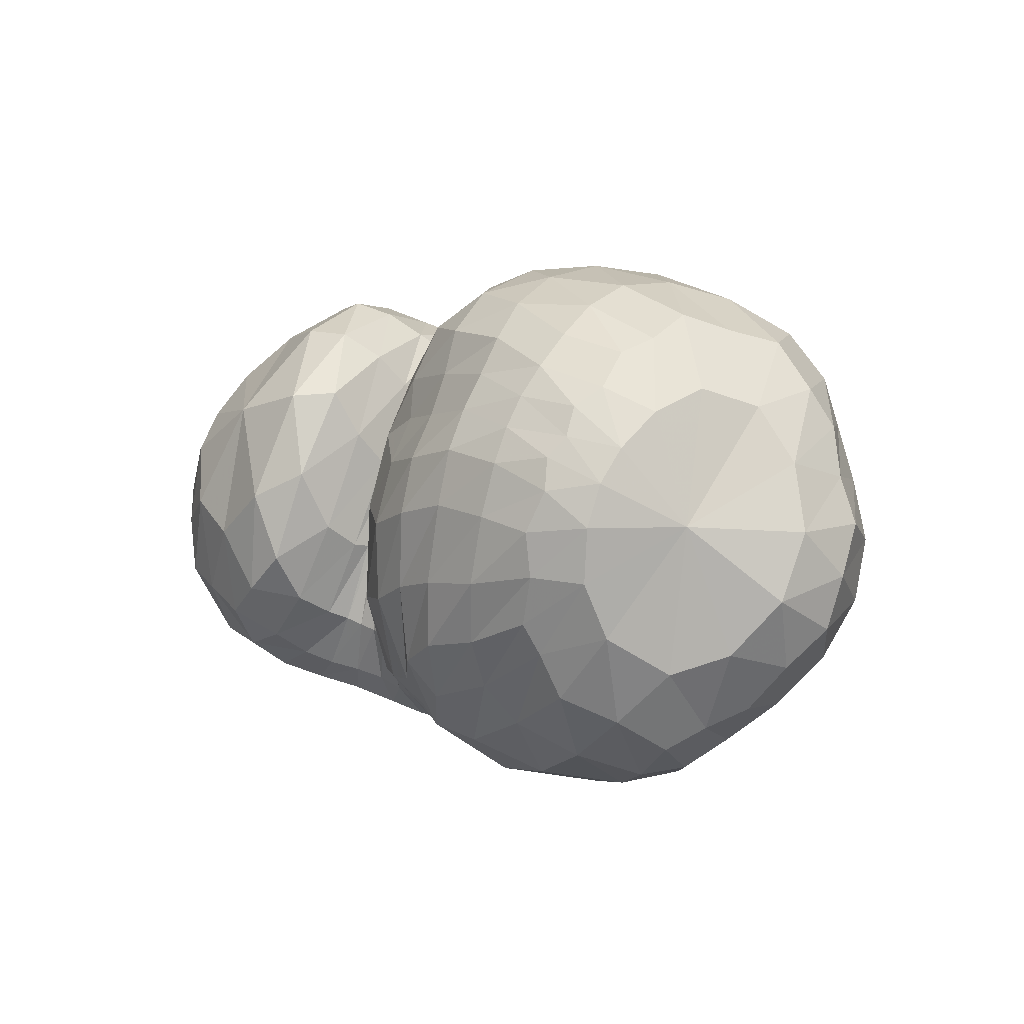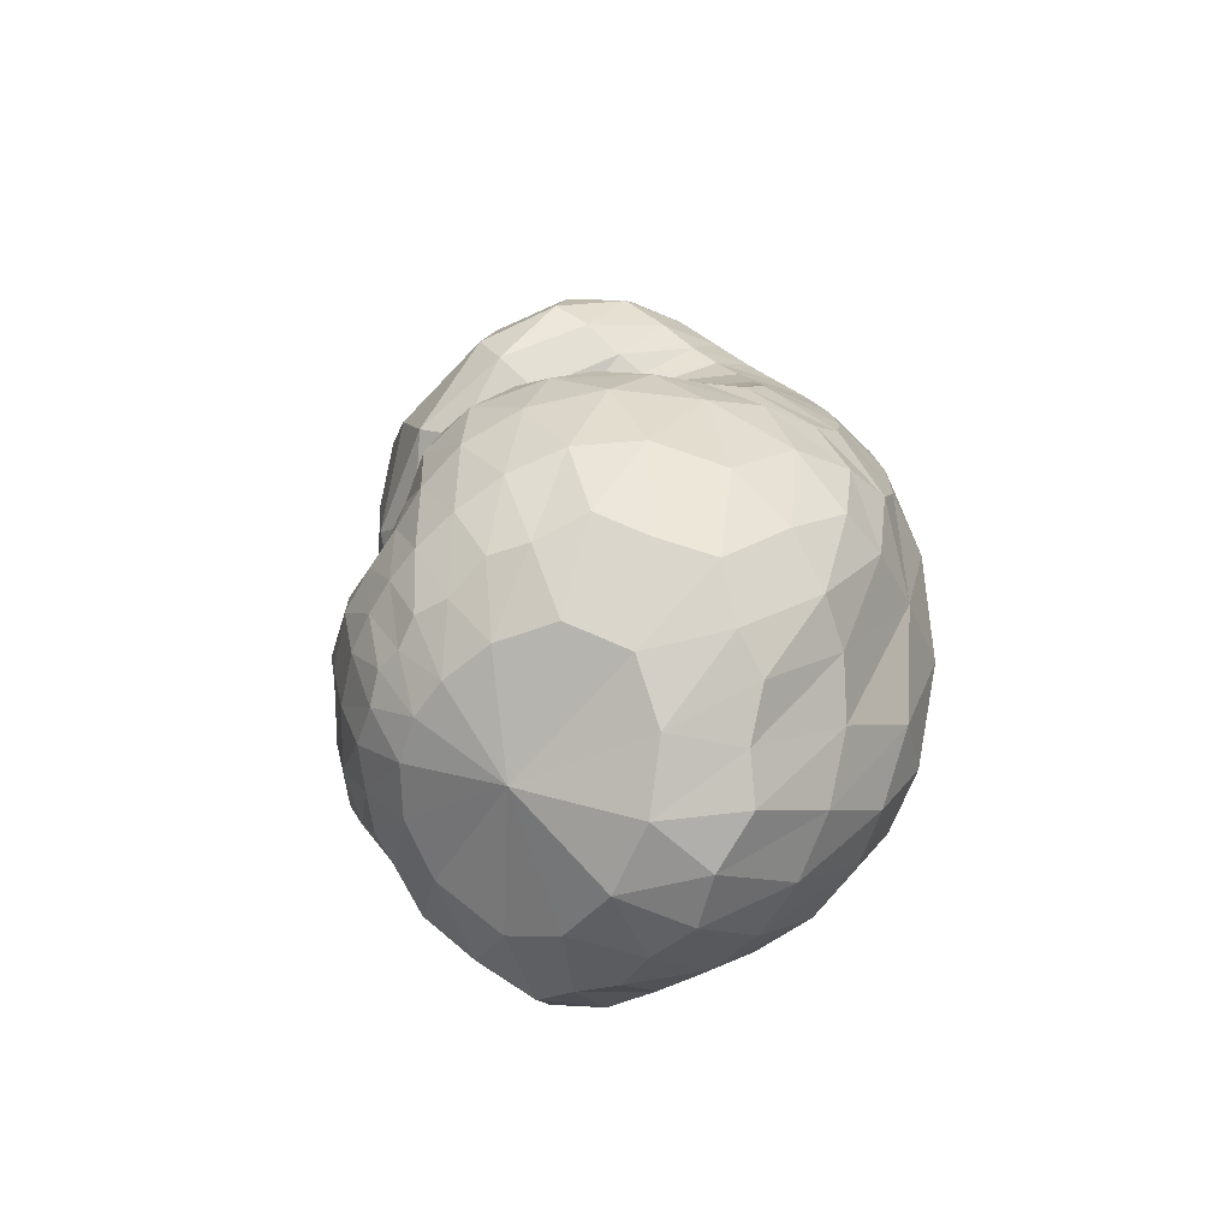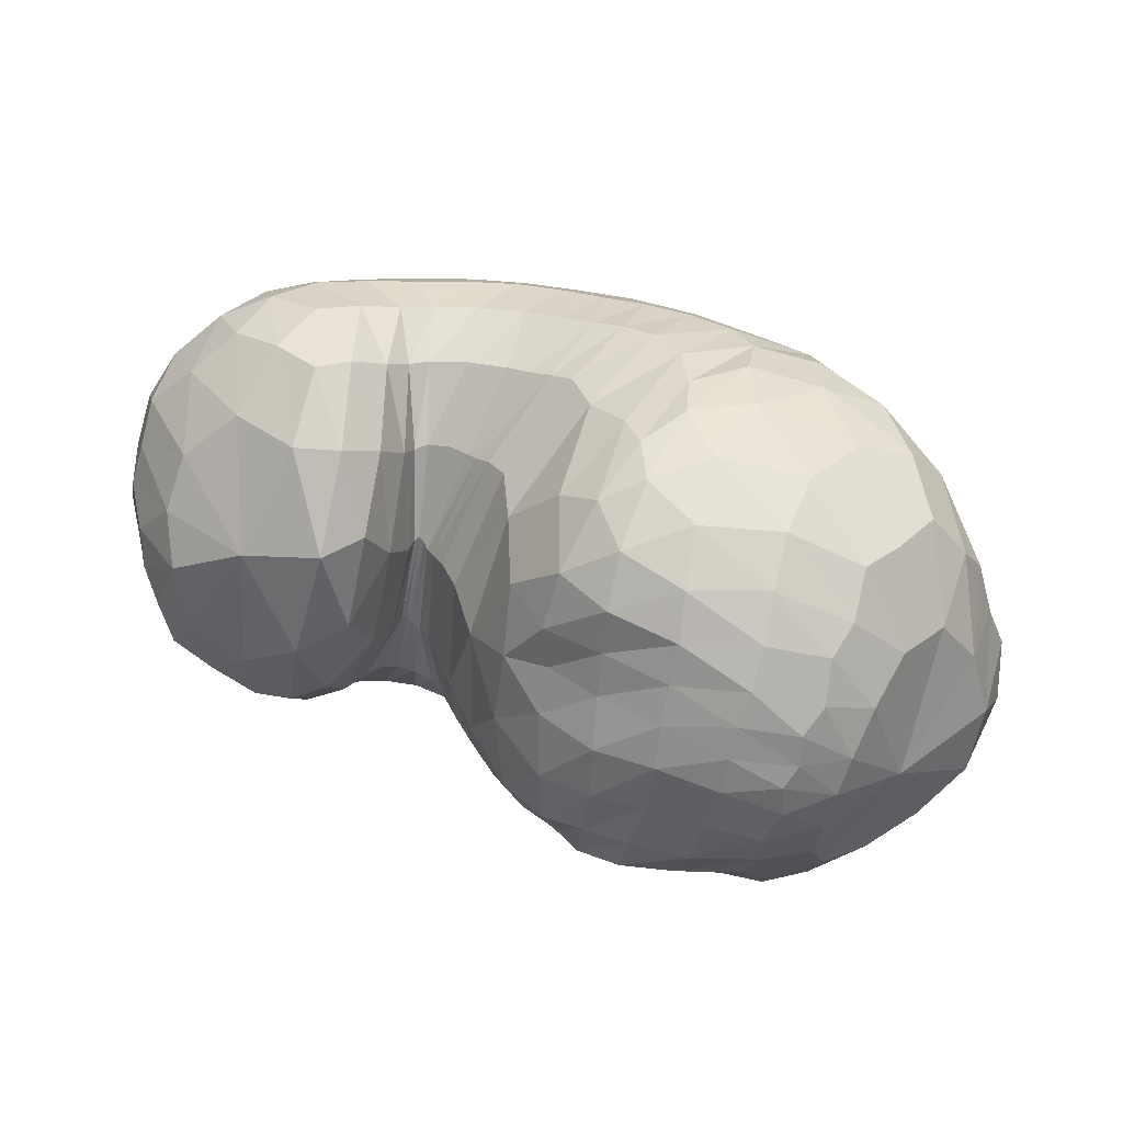
<metadata>
{"format":"obj","ext":"obj","renderer":"f3d","projection":"perspective","resolution":1024,"background":"white","views":[{"elev":6.6,"azim":-134.3,"up":"+Z"},{"elev":23.1,"azim":-99.7,"up":"+Z"},{"elev":53.8,"azim":-161.0,"up":"+Z"}]}
</metadata>
<code>
v 72.39 155.2 144.1
v 103.4 184.8 165.4
v 142.3 183.5 178.1
v 181.7 171.2 172.7
v 213.2 156.3 155.2
v 231.6 132.7 153.5
v 240 125.3 148.5
v 243.7 122.6 150.6
v 245 129.3 151
v 251.2 146.9 177.5
v 288.1 161.3 170.3
v 101.3 175.1 180.8
v 141.9 168.8 200.6
v 183 157.5 203
v 98.95 156.4 196.9
v 146.7 139.8 220.1
v 171.4 116 221.6
v 193.2 98.09 210.1
v 211.1 83.97 201.7
v 227.3 80.71 195.7
v 253.5 82.3 190.6
v 263.5 93.36 197.5
v 279.8 111.5 209.7
v 96.98 129.5 208.2
v 142.8 90.02 220.9
v 82.9 98.36 198.8
v 108.7 58.8 198.5
v 152.3 56.91 208.2
v 176.9 43.58 200.2
v 207.8 40.76 194.8
v 238.7 38.96 188.6
v 270.6 49.33 189.3
v 298.6 66.75 196.7
v 313.2 99.42 201
v 66.03 90.31 171.8
v 117.4 37.67 167.5
v 188.9 18.63 164.9
v 238.4 20.47 162.3
v 278.1 32.15 165
v 310.9 49.67 168.8
v 331.7 77.33 176.6
v 339.1 116.6 176.5
v 53.38 94.76 141.7
v 81.77 53.18 123.6
v 130.9 27.53 123.6
v 210.6 21.37 126.3
v 264.1 28.55 128.1
v 301.5 43.79 135.4
v 325.8 59.82 132
v 348 91.98 140.2
v 341.3 134.4 153.3
v 52.97 109.4 109.1
v 93.43 68.29 85.31
v 139.3 47.32 82.73
v 220.4 45.65 83.85
v 270.6 56.43 84.2
v 298.1 73.08 84.03
v 322.8 86.87 89.68
v 343.2 120.4 107.7
v 330.3 154.6 136.7
v 70.97 126.2 83.17
v 110 97.14 59.66
v 129.2 73.6 64.23
v 190.9 72.85 52.79
v 228.6 74.88 55.59
v 259 84.28 57.14
v 291.6 104.5 62.56
v 322.4 130.9 80.26
v 321.1 161 106.2
v 87.82 146.5 70.31
v 121.3 130.5 50.88
v 162.3 119.4 44.69
v 191.5 116.9 46.9
v 216.9 114 52.88
v 240 114.7 54.12
v 267.3 123.5 61.55
v 290.7 141 70.1
v 290.9 164.4 93.55
v 107 175.1 88.41
v 158.3 164.2 65.05
v 111.7 187 112.7
v 150.9 191.4 101.5
v 178.8 176.1 84.39
v 204.9 162.6 82.92
v 224.6 146.7 85.94
v 237.2 136.3 87.41
v 249.7 136.5 89.86
v 257.3 145.7 94.85
v 260.9 167.6 116.9
v 106.5 191 142.4
v 142.4 194.5 148.3
v 178.9 189.3 138.7
v 88.17 177.2 157.9
v 86.32 169.9 168.5
v 83.71 157.3 179.1
v 79.9 140 185.7
v 71.27 122.6 179.6
v 60.32 117.9 162.1
v 52.35 122.2 141.3
v 53.71 131.7 120.3
v 64.93 142.5 103.3
v 77.89 156.3 97.22
v 88.98 173.1 109.3
v 91.6 180.5 126.8
v 89.8 181.2 144.3
v 120.5 185.5 173.8
v 100.2 179.6 171.7
v 101.8 187.4 155.3
v 120.6 190.6 162.8
v 163.9 177.9 175.2
v 119.9 179.8 183.3
v 142.2 176 189.2
v 141.3 190.8 165.8
v 161.6 188.4 161.8
v 197.6 167.6 166.1
v 164.6 171.2 188.4
v 185 166.8 185.7
v 182.1 179.5 158.5
v 224.3 140.7 155.7
v 199.9 154.2 185.4
v 208.6 131.7 187.5
v 210.8 166.3 115.5
v 222.6 154.2 118.7
v 198.5 175.4 141.7
v 236.6 128.1 150.5
v 215.9 115.7 187.2
v 223 110 183.4
v 230.4 145.7 118.5
v 235.9 139.3 117.5
v 241.7 123.4 149.5
v 228.4 107.2 179.6
v 232.7 105.1 177.9
v 240.3 135.6 116.3
v 243.7 134 116.7
v 245 123.8 149.2
v 238.6 103.8 177.5
v 246.5 103.9 175.7
v 245.6 133.7 118.8
v 246.7 135.2 119.9
v 246.6 139.5 161.9
v 250.4 106.2 174.4
v 251.2 112.4 179.3
v 247.7 140.9 120.8
v 249.7 152 128.2
v 261.6 158.3 176.5
v 254.9 122 190
v 263.4 131.9 198.5
v 253.1 161.6 148.1
v 278 136.5 199.5
v 300.8 127.9 196.3
v 317.5 137.3 181
v 319.5 150.3 166.7
v 313.5 163 154.1
v 306.3 168.6 134.6
v 288.2 171.2 124.6
v 268.1 171.6 139.7
v 118.5 172.8 192.6
v 97.28 166.7 186.5
v 165.3 165.7 202.4
v 118.3 162.3 202.2
v 144.1 157.4 211.6
v 165.9 152.3 214.8
v 177.7 137.7 216.5
v 191.5 132.6 207
v 119.9 148.8 211.1
v 95.71 145.2 201.1
v 165 130 222.3
v 121.1 131.6 217.4
v 147.8 116.2 223.9
v 179.1 107.4 218
v 161.5 101.5 222.9
v 165.4 86.32 218.4
v 202.9 86.92 205.9
v 172 72.85 214.3
v 182.8 65 211
v 218.6 82.23 198.3
v 194.1 61.8 207.5
v 204.9 60.44 204.2
v 240.9 80.36 192.8
v 215.6 58.78 200.8
v 229.4 57.14 197.1
v 259 86.51 191.8
v 246.1 58.23 194.3
v 259.3 62.46 194.2
v 271.6 102.2 205.5
v 268.7 68.33 196.7
v 279.4 75.85 201.6
v 290.1 86.67 207.3
v 295.6 105.2 207.4
v 119.8 110.5 218.4
v 89.7 115 203.1
v 110.6 90.14 212.6
v 126.2 69.02 211.1
v 150.1 72.1 215.8
v 94.99 77.19 201
v 71.16 96.37 184.1
v 131.2 52.09 202.5
v 85.39 70.1 186
v 110 48.54 185.9
v 161.6 47.74 203.1
v 137 40.39 191.9
v 193.2 41.69 197.6
v 154.4 32.83 185.8
v 179.4 28.17 183.8
v 222.4 39.02 191.4
v 201.9 26.71 181.9
v 220.9 26.63 179.4
v 255.7 43 188
v 238.9 27.43 177.3
v 257.1 31.48 177.2
v 285.1 56.79 192.1
v 274.8 38.39 178.4
v 291.5 46.45 180.3
v 308.4 81.26 201.4
v 306.1 56.28 183.7
v 317.1 69.58 188.7
v 325.3 86.98 192
v 325.4 111.1 190.1
v 83.17 65.22 170
v 59.34 95.2 156.3
v 155.5 23.13 165.8
v 76.05 65.64 152.3
v 94.79 43.24 141.8
v 126.2 26.56 145.1
v 216.4 18.37 163.7
v 162.1 19.16 145.5
v 200.1 16.5 146.1
v 258.6 25.03 162.7
v 230.2 17.57 145.8
v 252.8 21.55 145.9
v 295.9 40.44 167.3
v 273.5 27.92 148.6
v 292.8 35.82 152.7
v 322.1 61.59 172.2
v 308.8 43.96 153.8
v 320.9 53.1 153.2
v 339.6 96.46 178
v 331.5 66.08 155.7
v 342.1 83.4 159.2
v 348.1 104 161.6
v 339.4 127.6 165.4
v 65.73 72.19 133.4
v 49.95 105.6 126.1
v 103.5 36.96 123.4
v 63.41 80.53 114.1
v 85.9 57.92 105.3
v 169.3 22.56 124.9
v 108.5 43.34 101.5
v 135.9 35.52 101.5
v 241.5 23.6 126.7
v 176.3 31.85 103.2
v 219.6 32.15 104.3
v 284.3 35.63 132.4
v 251 35.71 104.6
v 273.2 41.73 106.7
v 314.6 51.34 133.3
v 291.2 49.95 109.7
v 305 58.8 109.4
v 337.8 73.33 135.3
v 316.5 65.59 107.4
v 328.3 73.32 109.2
v 350.2 113.9 146.3
v 340.4 87.25 114.9
v 348.8 106.6 122.8
v 347.6 127.8 133.9
v 333.2 148 148.4
v 69.31 89.29 95.6
v 60.22 120.6 97.25
v 114.9 55.2 81.43
v 79.6 100.2 79.94
v 103.4 82.27 69.83
v 178.2 44.03 84.7
v 118.6 69.07 68.44
v 135.1 59.5 72.33
v 250.2 50.21 82.84
v 168.7 56.27 72.07
v 206.1 58.55 67.15
v 285.7 64.86 84.89
v 232.4 61.92 65.23
v 250.5 66.04 66.51
v 310.2 78.45 85.26
v 265.2 72.44 66.93
v 279 78.5 67.42
v 335.3 102 96.95
v 293.1 84.83 69.63
v 307.8 96.18 73.94
v 340.9 139.1 123
v 322.9 111.3 81.47
v 333.2 127.1 93.34
v 333.8 144.3 108.9
v 324.5 160.1 125.2
v 90.71 112.6 67.87
v 78.83 137.7 77.49
v 116.4 83.19 61.6
v 98.03 125.4 59.41
v 111.9 112.5 53.46
v 160.5 71.63 58.75
v 120.8 100.7 53.79
v 140.6 94.26 51.31
v 212 73.25 53.12
v 167.4 93.02 45.82
v 187.9 92.17 44.36
v 243.9 79.04 56.64
v 203.6 90.94 47.33
v 218.4 91.57 50.6
v 274.6 92.75 58.55
v 232.5 93.91 51.72
v 246.6 98.17 51.79
v 309.4 117 69.97
v 261.8 105.3 53.63
v 278.7 113.9 58.41
v 326.2 147.6 93.28
v 295.9 123.5 64.5
v 308.3 135.9 71.8
v 312.7 150.9 82.58
v 306.3 163.9 101.1
v 103.6 140.7 58.51
v 94.32 162.3 80.6
v 141.3 121.8 46.43
v 116.2 157.7 65.6
v 142.3 147.9 54.07
v 178.5 119.1 45.25
v 163.8 144.2 50.88
v 176.1 147.4 56.44
v 204.5 114.9 50
v 186.1 147.7 60.2
v 198.1 143.5 60.46
v 228.4 113.5 53.44
v 209.7 139 62.3
v 219.6 134.8 63.97
v 253.1 118.1 57.28
v 228.3 131 64.47
v 237.1 128.6 66.15
v 281.1 131 65.07
v 246.9 129 68.98
v 257.2 132.2 71.22
v 294.3 153.5 79.37
v 266.4 137.2 73.33
v 272.6 144.8 77.47
v 275.8 156.4 85.31
v 274.9 168.6 104.2
v 131.3 170.4 75.86
v 109.3 181.9 102.8
v 136.3 180.2 88.76
v 159 180.7 82.14
v 173 168.1 68.7
v 132.8 189.2 104.7
v 106.2 189.3 128.3
v 166.6 186.7 93.83
v 127.9 194.1 124.5
v 147.6 194.4 122.8
v 191.5 171 83.11
v 163.5 192.4 119.5
v 178.4 189 113.5
v 216.2 153.9 85.05
v 194.8 180.2 111.4
v 231.1 140.4 86.47
v 243.8 135.3 88.36
v 254.2 139.3 92
v 260.2 157.5 101.2
v 123.2 193.9 146.1
v 160.5 194.2 144.3
g foo
f 93 1 94
f 94 12 107
f 107 2 93
f 93 94 107
f 106 2 107
f 107 12 111
f 111 3 106
f 106 107 111
f 12 157 111
f 13 112 157
f 3 111 112
f 112 111 157
f 110 3 112
f 112 13 116
f 116 4 110
f 110 112 116
f 13 159 116
f 14 117 159
f 4 116 117
f 117 116 159
f 115 4 117
f 117 14 120
f 120 5 115
f 115 117 120
f 5 120 121
f 14 164 120
f 18 121 164
f 121 120 164
f 14 163 164
f 17 170 163
f 18 164 170
f 164 163 170
f 119 5 121
f 121 18 126
f 126 6 119
f 119 121 126
f 18 173 126
f 19 127 173
f 6 126 127
f 127 126 173
f 125 6 127
f 127 19 131
f 131 7 125
f 125 127 131
f 19 176 131
f 20 132 176
f 7 131 132
f 132 131 176
f 130 7 132
f 132 20 136
f 136 8 130
f 130 132 136
f 20 179 136
f 21 137 179
f 8 136 137
f 137 136 179
f 135 8 137
f 137 21 141
f 141 9 135
f 135 137 141
f 21 182 141
f 22 142 182
f 9 141 142
f 142 141 182
f 140 9 142
f 142 22 146
f 146 10 140
f 140 142 146
f 22 185 146
f 23 147 185
f 10 146 147
f 147 146 185
f 145 10 147
f 147 23 149
f 149 11 145
f 145 147 149
f 94 1 95
f 95 15 158
f 158 12 94
f 94 95 158
f 157 12 158
f 158 15 160
f 160 13 157
f 157 158 160
f 15 165 160
f 16 161 165
f 13 160 161
f 161 160 165
f 159 13 161
f 161 16 162
f 162 14 159
f 159 161 162
f 16 167 162
f 17 163 167
f 14 162 163
f 163 162 167
f 95 1 96
f 96 24 166
f 166 15 95
f 95 96 166
f 165 15 166
f 166 24 168
f 168 16 165
f 165 166 168
f 24 190 168
f 25 169 190
f 16 168 169
f 169 168 190
f 167 16 169
f 169 25 171
f 171 17 167
f 167 169 171
f 17 171 172
f 25 194 171
f 28 172 194
f 172 171 194
f 25 193 194
f 27 197 193
f 28 194 197
f 194 193 197
f 170 17 172
f 172 28 174
f 174 18 170
f 170 172 174
f 28 200 174
f 29 175 200
f 18 174 175
f 175 174 200
f 173 18 175
f 175 29 177
f 177 19 173
f 173 175 177
f 29 202 177
f 30 178 202
f 19 177 178
f 178 177 202
f 176 19 178
f 178 30 180
f 180 20 176
f 176 178 180
f 30 205 180
f 31 181 205
f 20 180 181
f 181 180 205
f 179 20 181
f 181 31 183
f 183 21 179
f 179 181 183
f 31 208 183
f 32 184 208
f 21 183 184
f 184 183 208
f 182 21 184
f 184 32 186
f 186 22 182
f 182 184 186
f 32 211 186
f 33 187 211
f 22 186 187
f 187 186 211
f 185 22 187
f 187 33 188
f 188 23 185
f 185 187 188
f 33 214 188
f 34 189 214
f 23 188 189
f 189 188 214
f 23 189 149
f 34 150 189
f 11 149 150
f 150 149 189
f 96 1 97
f 97 26 191
f 191 24 96
f 96 97 191
f 190 24 191
f 191 26 192
f 192 25 190
f 190 191 192
f 26 195 192
f 27 193 195
f 25 192 193
f 193 192 195
f 97 1 98
f 98 35 196
f 196 26 97
f 97 98 196
f 195 26 196
f 196 35 198
f 198 27 195
f 195 196 198
f 35 219 198
f 36 199 219
f 27 198 199
f 199 198 219
f 197 27 199
f 199 36 201
f 201 28 197
f 197 199 201
f 200 28 201
f 201 36 203
f 203 29 200
f 200 201 203
f 36 221 203
f 37 204 221
f 29 203 204
f 204 203 221
f 202 29 204
f 204 37 206
f 206 30 202
f 202 204 206
f 37 225 206
f 38 207 225
f 30 206 207
f 207 206 225
f 205 30 207
f 207 38 209
f 209 31 205
f 205 207 209
f 38 228 209
f 39 210 228
f 31 209 210
f 210 209 228
f 208 31 210
f 210 39 212
f 212 32 208
f 208 210 212
f 39 231 212
f 40 213 231
f 32 212 213
f 213 212 231
f 211 32 213
f 213 40 215
f 215 33 211
f 211 213 215
f 40 234 215
f 41 216 234
f 33 215 216
f 216 215 234
f 214 33 216
f 216 41 217
f 217 34 214
f 214 216 217
f 41 237 217
f 42 218 237
f 34 217 218
f 218 217 237
f 34 218 150
f 42 151 218
f 11 150 151
f 151 150 218
f 98 1 99
f 99 43 220
f 220 35 98
f 98 99 220
f 219 35 220
f 220 43 222
f 222 36 219
f 219 220 222
f 43 242 222
f 44 223 242
f 36 222 223
f 223 222 242
f 44 244 223
f 45 224 244
f 36 223 224
f 224 223 244
f 221 36 224
f 224 45 226
f 226 37 221
f 221 224 226
f 45 247 226
f 46 227 247
f 37 226 227
f 227 226 247
f 225 37 227
f 227 46 229
f 229 38 225
f 225 227 229
f 46 250 229
f 47 230 250
f 38 229 230
f 230 229 250
f 228 38 230
f 230 47 232
f 232 39 228
f 228 230 232
f 47 253 232
f 48 233 253
f 39 232 233
f 233 232 253
f 231 39 233
f 233 48 235
f 235 40 231
f 231 233 235
f 48 256 235
f 49 236 256
f 40 235 236
f 236 235 256
f 234 40 236
f 236 49 238
f 238 41 234
f 234 236 238
f 49 259 238
f 50 239 259
f 41 238 239
f 239 238 259
f 237 41 239
f 239 50 240
f 240 42 237
f 237 239 240
f 50 262 240
f 51 241 262
f 42 240 241
f 241 240 262
f 42 241 151
f 51 152 241
f 11 151 152
f 152 151 241
f 99 1 100
f 100 52 243
f 243 43 99
f 99 100 243
f 242 43 243
f 243 52 245
f 245 44 242
f 242 243 245
f 52 267 245
f 53 246 267
f 44 245 246
f 246 245 267
f 244 44 246
f 246 53 248
f 248 45 244
f 244 246 248
f 53 269 248
f 54 249 269
f 45 248 249
f 249 248 269
f 247 45 249
f 249 54 251
f 251 46 247
f 247 249 251
f 54 272 251
f 55 252 272
f 46 251 252
f 252 251 272
f 250 46 252
f 252 55 254
f 254 47 250
f 250 252 254
f 55 275 254
f 56 255 275
f 47 254 255
f 255 254 275
f 253 47 255
f 255 56 257
f 257 48 253
f 253 255 257
f 56 278 257
f 57 258 278
f 48 257 258
f 258 257 278
f 256 48 258
f 258 57 260
f 260 49 256
f 256 258 260
f 57 281 260
f 58 261 281
f 49 260 261
f 261 260 281
f 259 49 261
f 261 58 263
f 263 50 259
f 259 261 263
f 58 284 263
f 59 264 284
f 50 263 264
f 264 263 284
f 262 50 264
f 264 59 265
f 265 51 262
f 262 264 265
f 59 287 265
f 60 266 287
f 51 265 266
f 266 265 287
f 51 266 152
f 60 153 266
f 11 152 153
f 153 152 266
f 100 1 101
f 101 61 268
f 268 52 100
f 100 101 268
f 267 52 268
f 268 61 270
f 270 53 267
f 267 268 270
f 61 292 270
f 62 271 292
f 53 270 271
f 271 270 292
f 269 53 271
f 271 62 273
f 273 54 269
f 269 271 273
f 62 294 273
f 63 274 294
f 54 273 274
f 274 273 294
f 272 54 274
f 274 63 276
f 276 55 272
f 272 274 276
f 63 297 276
f 64 277 297
f 55 276 277
f 277 276 297
f 275 55 277
f 277 64 279
f 279 56 275
f 275 277 279
f 64 300 279
f 65 280 300
f 56 279 280
f 280 279 300
f 278 56 280
f 280 65 282
f 282 57 278
f 278 280 282
f 65 303 282
f 66 283 303
f 57 282 283
f 283 282 303
f 281 57 283
f 283 66 285
f 285 58 281
f 281 283 285
f 66 306 285
f 67 286 306
f 58 285 286
f 286 285 306
f 284 58 286
f 286 67 288
f 288 59 284
f 284 286 288
f 67 309 288
f 68 289 309
f 59 288 289
f 289 288 309
f 287 59 289
f 289 68 290
f 290 60 287
f 287 289 290
f 68 312 290
f 69 291 312
f 60 290 291
f 291 290 312
f 60 291 153
f 69 154 291
f 11 153 154
f 154 153 291
f 101 1 102
f 102 70 293
f 293 61 101
f 101 102 293
f 292 61 293
f 293 70 295
f 295 62 292
f 292 293 295
f 70 317 295
f 71 296 317
f 62 295 296
f 296 295 317
f 294 62 296
f 296 71 298
f 298 63 294
f 294 296 298
f 71 319 298
f 72 299 319
f 63 298 299
f 299 298 319
f 297 63 299
f 299 72 301
f 301 64 297
f 297 299 301
f 72 322 301
f 73 302 322
f 64 301 302
f 302 301 322
f 300 64 302
f 302 73 304
f 304 65 300
f 300 302 304
f 73 325 304
f 74 305 325
f 65 304 305
f 305 304 325
f 303 65 305
f 305 74 307
f 307 66 303
f 303 305 307
f 74 328 307
f 75 308 328
f 66 307 308
f 308 307 328
f 306 66 308
f 308 75 310
f 310 67 306
f 306 308 310
f 75 331 310
f 76 311 331
f 67 310 311
f 311 310 331
f 309 67 311
f 311 76 313
f 313 68 309
f 309 311 313
f 76 334 313
f 77 314 334
f 68 313 314
f 314 313 334
f 312 68 314
f 314 77 315
f 315 69 312
f 312 314 315
f 77 337 315
f 78 316 337
f 69 315 316
f 316 315 337
f 69 316 154
f 78 155 316
f 11 154 155
f 155 154 316
f 102 1 103
f 103 79 318
f 318 70 102
f 102 103 318
f 317 70 318
f 318 79 320
f 320 71 317
f 317 318 320
f 79 342 320
f 80 321 342
f 71 320 321
f 321 320 342
f 319 71 321
f 321 80 323
f 323 72 319
f 319 321 323
f 72 323 324
f 80 346 323
f 83 324 346
f 324 323 346
f 80 345 346
f 82 349 345
f 83 346 349
f 346 345 349
f 322 72 324
f 324 83 326
f 326 73 322
f 322 324 326
f 83 352 326
f 84 327 352
f 73 326 327
f 327 326 352
f 325 73 327
f 327 84 329
f 329 74 325
f 325 327 329
f 84 355 329
f 85 330 355
f 74 329 330
f 330 329 355
f 328 74 330
f 330 85 332
f 332 75 328
f 328 330 332
f 85 357 332
f 86 333 357
f 75 332 333
f 333 332 357
f 331 75 333
f 333 86 335
f 335 76 331
f 331 333 335
f 86 358 335
f 87 336 358
f 76 335 336
f 336 335 358
f 334 76 336
f 336 87 338
f 338 77 334
f 334 336 338
f 87 359 338
f 88 339 359
f 77 338 339
f 339 338 359
f 337 77 339
f 339 88 340
f 340 78 337
f 337 339 340
f 88 360 340
f 89 341 360
f 78 340 341
f 341 340 360
f 78 341 155
f 89 156 341
f 11 155 156
f 156 155 341
f 103 1 104
f 104 81 343
f 343 79 103
f 103 104 343
f 342 79 343
f 343 81 344
f 344 80 342
f 342 343 344
f 81 347 344
f 82 345 347
f 80 344 345
f 345 344 347
f 104 1 105
f 105 90 348
f 348 81 104
f 104 105 348
f 347 81 348
f 348 90 350
f 350 82 347
f 347 348 350
f 90 361 350
f 91 351 361
f 82 350 351
f 351 350 361
f 349 82 351
f 351 91 353
f 353 83 349
f 349 351 353
f 91 362 353
f 92 354 362
f 83 353 354
f 354 353 362
f 352 83 354
f 354 92 356
f 356 84 352
f 352 354 356
f 84 356 122
f 92 124 356
f 5 122 124
f 124 122 356
f 92 118 124
f 4 115 118
f 5 124 115
f 118 115 124
f 355 84 122
f 122 5 123
f 123 85 355
f 122 123 355
f 5 119 123
f 6 128 119
f 85 123 128
f 123 119 128
f 357 85 128
f 128 6 129
f 129 86 357
f 128 129 357
f 6 125 129
f 7 133 125
f 86 129 133
f 129 125 133
f 358 86 133
f 133 7 134
f 134 87 358
f 133 134 358
f 7 130 134
f 8 138 130
f 87 134 138
f 134 130 138
f 359 87 138
f 138 8 139
f 139 88 359
f 138 139 359
f 8 135 139
f 9 143 135
f 88 139 143
f 139 135 143
f 360 88 143
f 143 9 144
f 144 89 360
f 143 144 360
f 9 140 144
f 10 148 140
f 89 144 148
f 144 140 148
f 89 148 156
f 10 145 148
f 11 156 145
f 148 145 156
f 1 93 105
f 2 108 93
f 90 105 108
f 105 93 108
f 361 90 108
f 108 2 109
f 109 91 361
f 108 109 361
f 2 106 109
f 3 113 106
f 91 109 113
f 109 106 113
f 362 91 113
f 113 3 114
f 114 92 362
f 113 114 362
f 3 110 114
f 4 118 110
f 92 114 118
f 114 110 118
g

</code>
